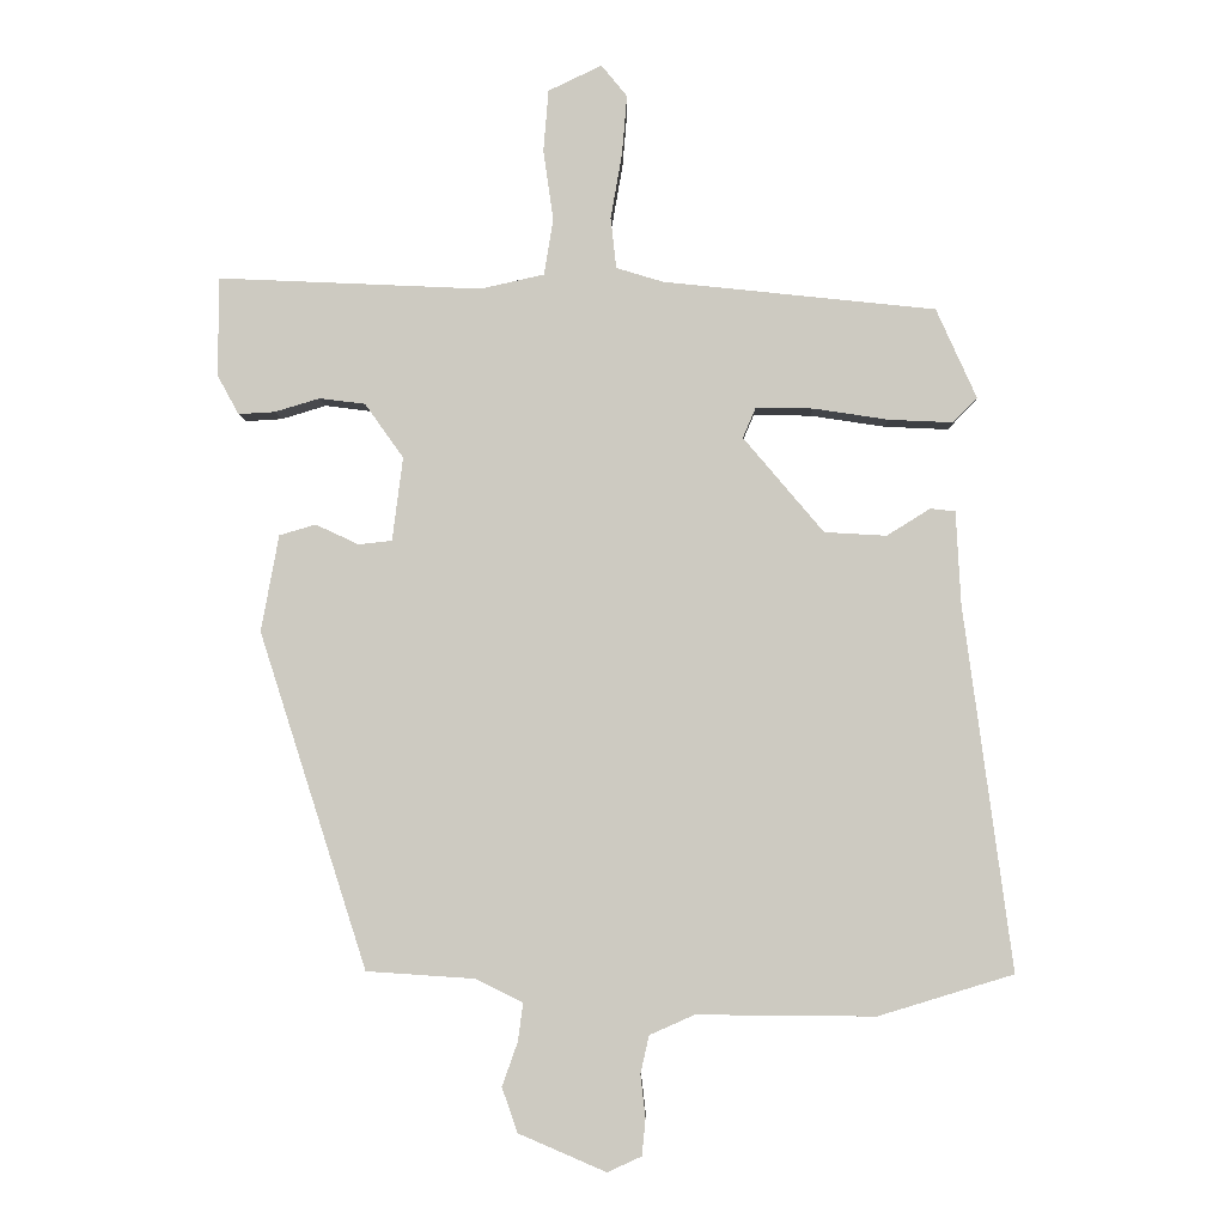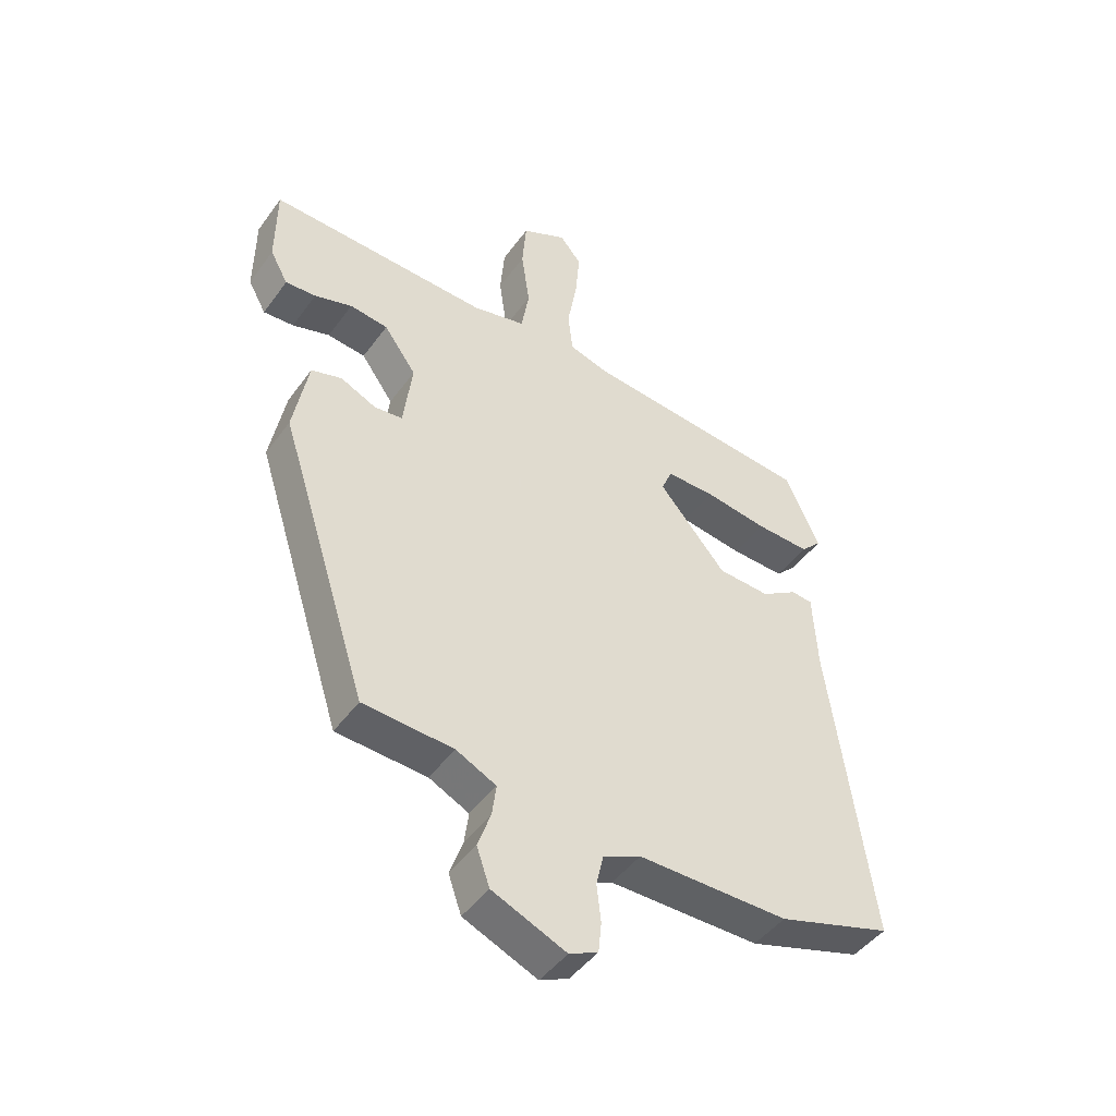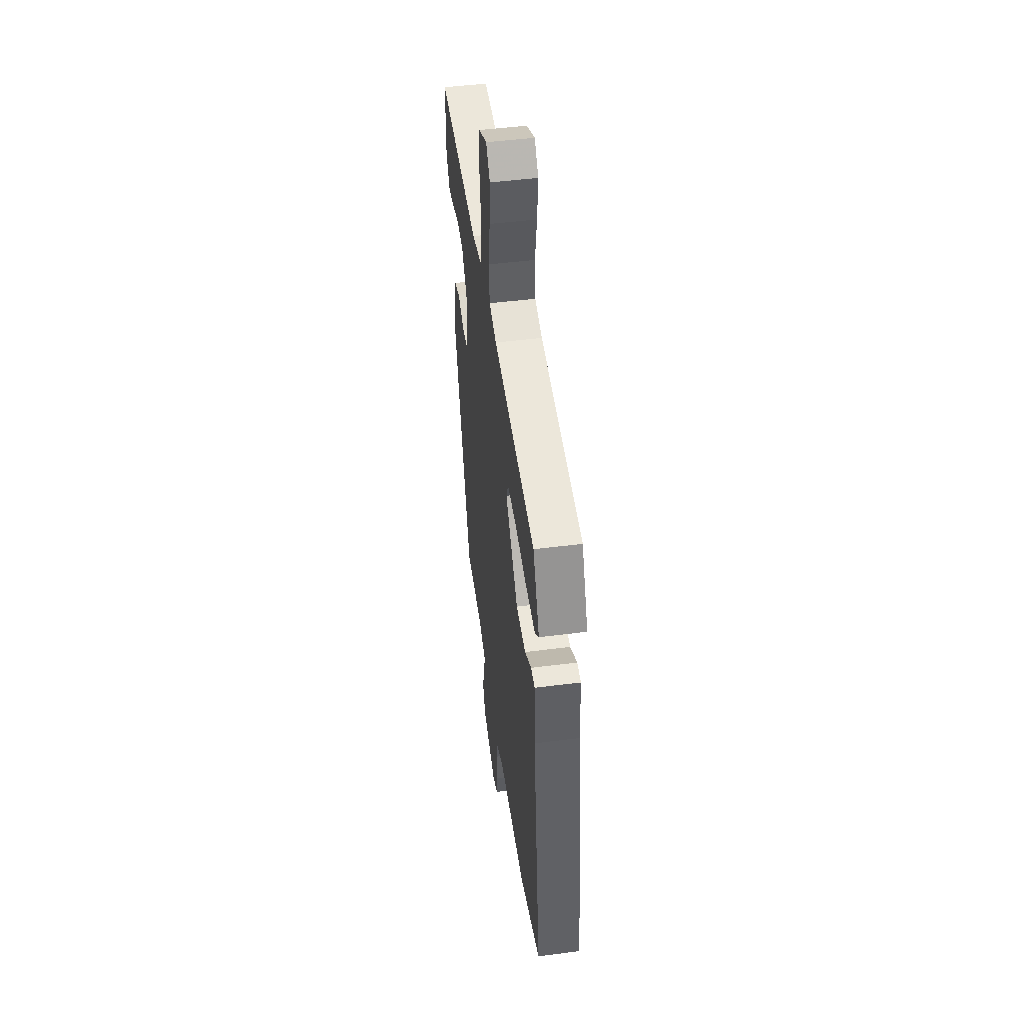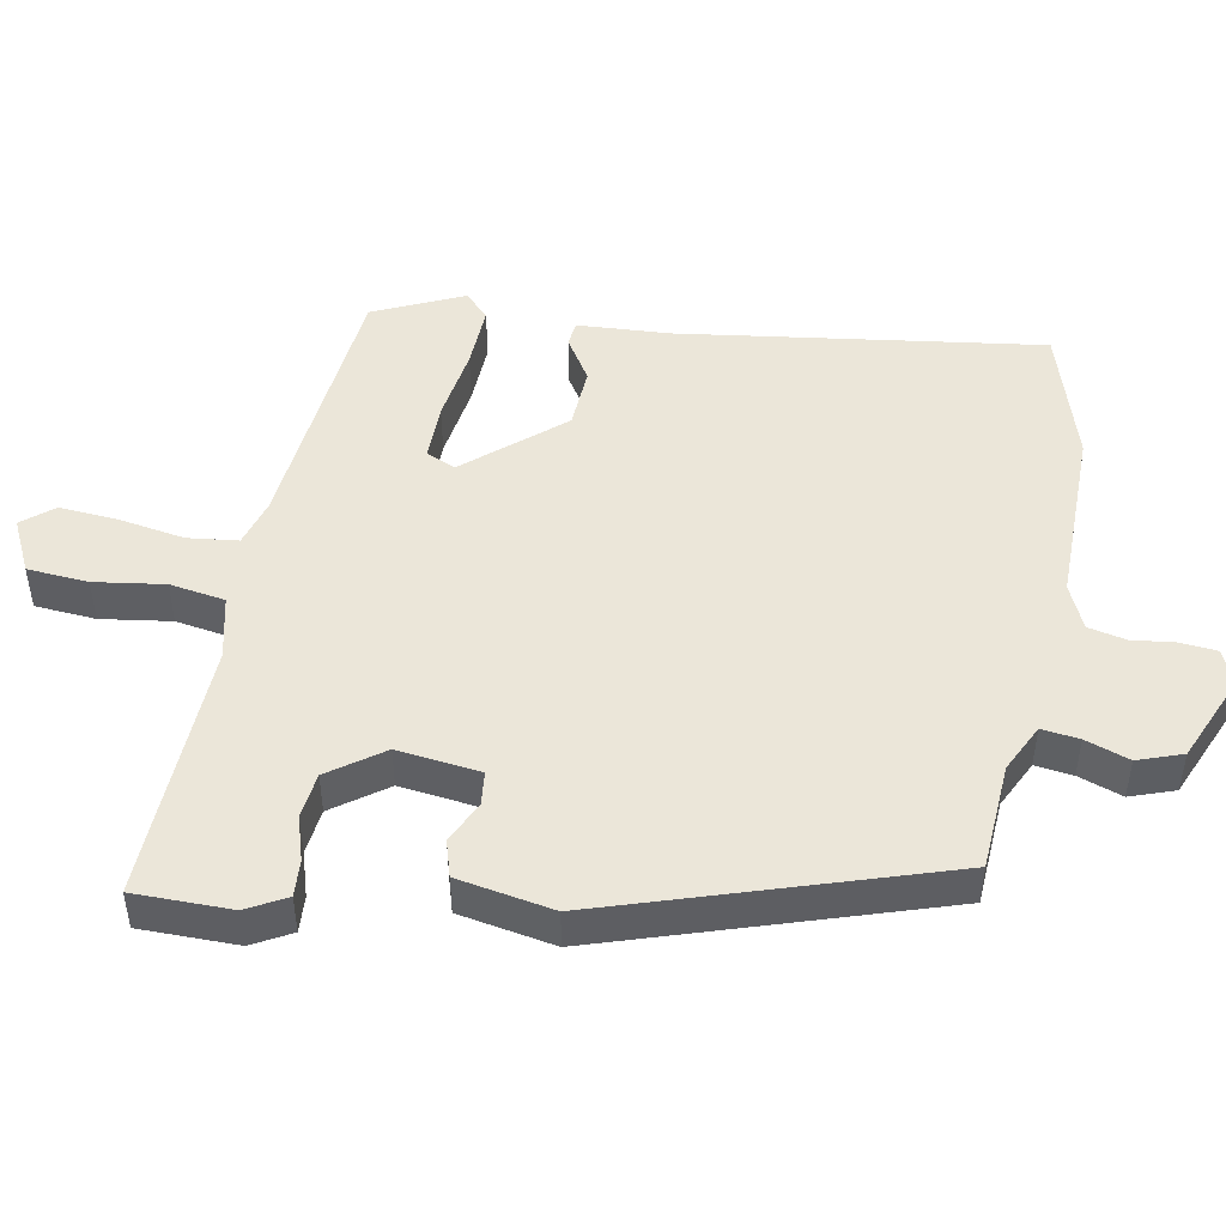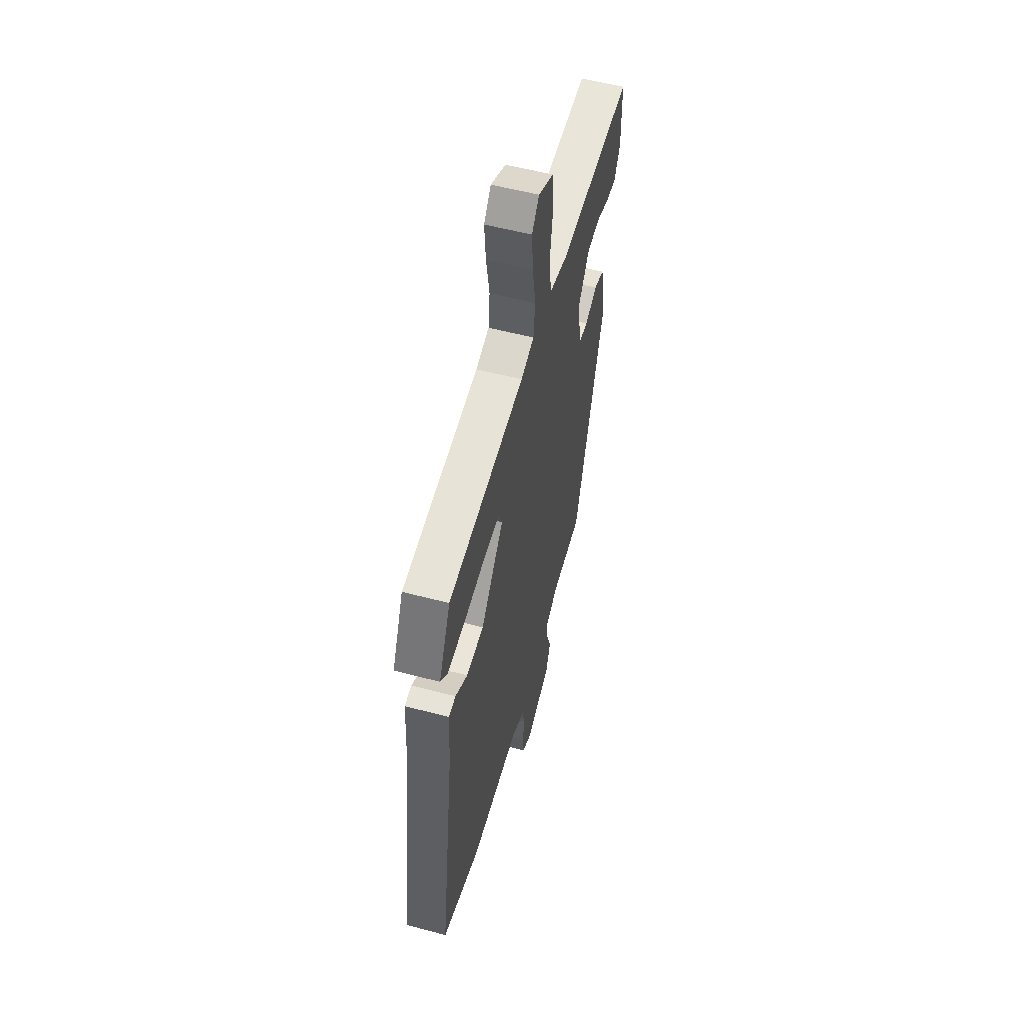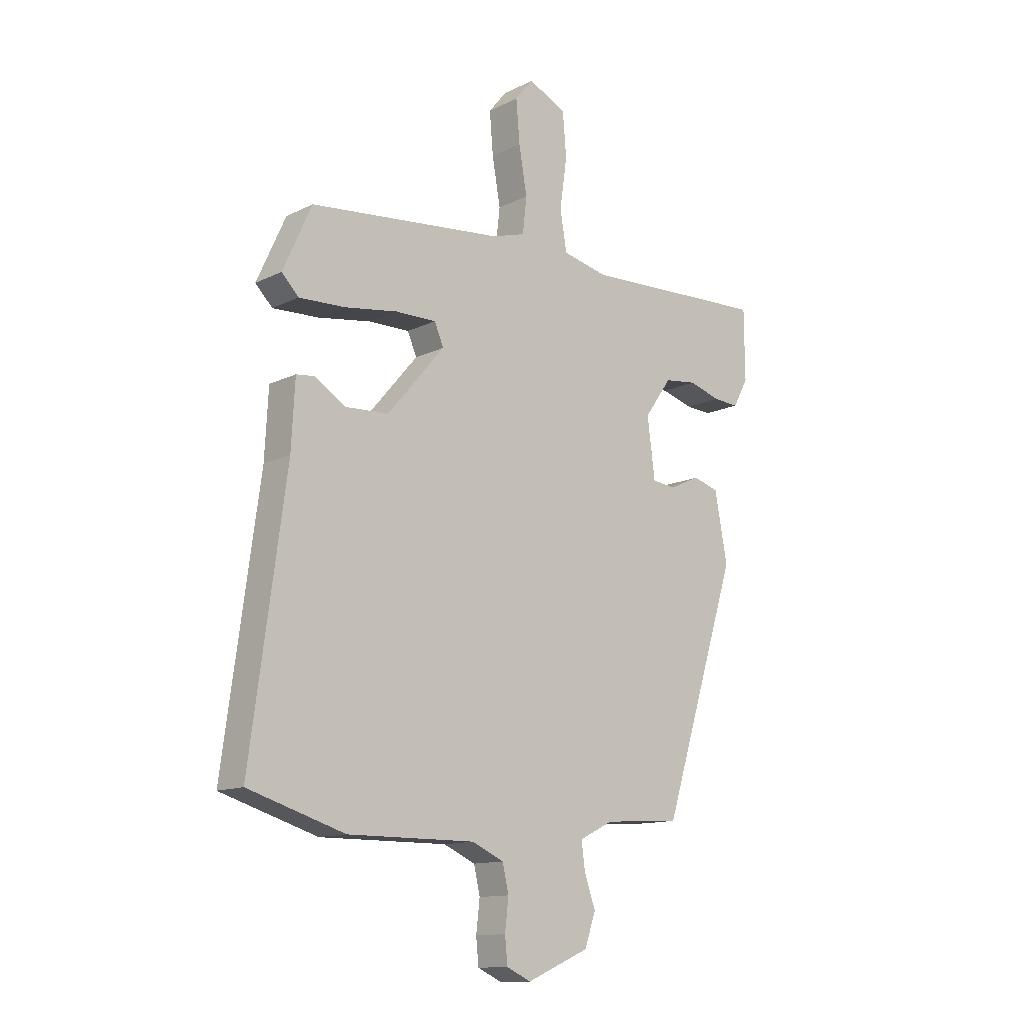
<metadata>
{"format":"obj","ext":"obj","renderer":"f3d","projection":"perspective","resolution":1024,"background":"white","views":[{"elev":-4.0,"azim":-179.1,"up":"+Z"},{"elev":-45.8,"azim":146.3,"up":"+Z"},{"elev":47.8,"azim":-98.2,"up":"+Z"},{"elev":48.2,"azim":100.3,"up":"+Y"},{"elev":55.5,"azim":-74.4,"up":"+Z"},{"elev":-13.0,"azim":-41.8,"up":"+Z"}]}
</metadata>
<code>
v -0.403 0.07 -0.53
v -0.593 0.07 -0.472
v -0.524 0.07 0.039
v -0.517 0.07 0.169
v -0.482 0.07 0.173
v -0.421 0.07 0.135
v -0.334 0.07 0.14
v -0.221 0.07 0.273
v -0.239 0.07 0.315
v -0.32 0.07 0.314
v -0.425 0.07 0.298
v -0.515 0.07 0.294
v -0.549 0.07 0.328
v -0.492 0.07 0.454
v -0.11 0.07 0.494
v -0.044 0.07 0.514
v -0.036 0.07 0.585
v -0.052 0.07 0.677
v -0.059 0.07 0.76
v -0.023 0.07 0.804
v 0.052 0.07 0.768
v 0.059 0.07 0.682
v 0.045 0.07 0.583
v 0.058 0.07 0.505
v 0.147 0.07 0.485
v 0.419 0.07 0.497
v 0.516 0.07 0.501
v 0.517 0.07 0.363
v 0.487 0.07 0.308
v 0.436 0.07 0.311
v 0.373 0.07 0.33
v 0.309 0.07 0.322
v 0.255 0.07 0.246
v 0.27 0.07 0.129
v 0.317 0.07 0.124
v 0.377 0.07 0.152
v 0.428 0.07 0.137
v 0.453 0.07 0.002
v 0.303 0.07 -0.469
v 0.152 0.07 -0.479
v 0.085 0.07 -0.512
v 0.092 0.07 -0.565
v 0.114 0.07 -0.627
v 0.092 0.07 -0.69
v -0.031 0.07 -0.743
v -0.079 0.07 -0.721
v -0.084 0.07 -0.67
v -0.077 0.07 -0.609
v -0.089 0.07 -0.556
v -0.152 0.07 -0.528
v -0.403 0 -0.53
v -0.593 0 -0.472
v -0.524 0 0.039
v -0.517 0 0.169
v -0.482 0 0.173
v -0.421 0 0.135
v -0.334 0 0.14
v -0.221 0 0.273
v -0.239 0 0.315
v -0.32 0 0.314
v -0.425 0 0.298
v -0.515 0 0.294
v -0.549 0 0.328
v -0.492 0 0.454
v -0.11 0 0.494
v -0.044 0 0.514
v -0.036 0 0.585
v -0.052 0 0.677
v -0.059 0 0.76
v -0.023 0 0.804
v 0.052 0 0.768
v 0.059 0 0.682
v 0.045 0 0.583
v 0.058 0 0.505
v 0.147 0 0.485
v 0.419 0 0.497
v 0.516 0 0.501
v 0.517 0 0.363
v 0.487 0 0.308
v 0.436 0 0.311
v 0.373 0 0.33
v 0.309 0 0.322
v 0.255 0 0.246
v 0.27 0 0.129
v 0.317 0 0.124
v 0.377 0 0.152
v 0.428 0 0.137
v 0.453 0 0.002
v 0.303 0 -0.469
v 0.152 0 -0.479
v 0.085 0 -0.512
v 0.092 0 -0.565
v 0.114 0 -0.627
v 0.092 0 -0.69
v -0.031 0 -0.743
v -0.079 0 -0.721
v -0.084 0 -0.67
v -0.077 0 -0.609
v -0.089 0 -0.556
v -0.152 0 -0.528
f 46 47 48
f 45 46 48
f 44 45 48
f 43 44 48
f 42 43 48
f 41 42 48 49
f 40 41 49 50
f 38 39 40
f 37 38 40
f 36 37 40
f 35 36 40
f 1 2 3
f 50 1 3
f 40 50 3
f 35 40 3
f 34 35 3
f 29 30 31
f 28 29 31
f 27 28 31
f 26 27 31
f 25 26 31
f 24 25 31 32
f 21 22 23
f 20 21 23
f 19 20 23
f 18 19 23
f 17 18 23
f 16 17 23 24
f 24 32 33
f 16 24 33
f 15 16 33
f 13 14 15
f 12 13 15
f 11 12 15
f 10 11 15
f 3 4 5 6
f 3 6 7
f 34 3 7
f 33 34 7 8
f 15 33 8 9
f 9 10 15
f 98 97 96
f 98 96 95
f 98 95 94
f 98 94 93
f 98 93 92
f 99 98 92 91
f 100 99 91 90
f 90 89 88
f 90 88 87
f 90 87 86
f 90 86 85
f 53 52 51
f 53 51 100
f 53 100 90
f 53 90 85
f 53 85 84
f 81 80 79
f 81 79 78
f 81 78 77
f 81 77 76
f 81 76 75
f 82 81 75 74
f 73 72 71
f 73 71 70
f 73 70 69
f 73 69 68
f 73 68 67
f 74 73 67 66
f 83 82 74
f 83 74 66
f 83 66 65
f 65 64 63
f 65 63 62
f 65 62 61
f 65 61 60
f 56 55 54 53
f 57 56 53
f 57 53 84
f 58 57 84 83
f 59 58 83 65
f 65 60 59
f 1 51 52 2
f 2 52 53 3
f 3 53 54 4
f 4 54 55 5
f 5 55 56 6
f 6 56 57 7
f 7 57 58 8
f 8 58 59 9
f 9 59 60 10
f 10 60 61 11
f 11 61 62 12
f 12 62 63 13
f 13 63 64 14
f 14 64 65 15
f 15 65 66 16
f 16 66 67 17
f 17 67 68 18
f 18 68 69 19
f 19 69 70 20
f 20 70 71 21
f 21 71 72 22
f 22 72 73 23
f 23 73 74 24
f 24 74 75 25
f 25 75 76 26
f 26 76 77 27
f 27 77 78 28
f 28 78 79 29
f 29 79 80 30
f 30 80 81 31
f 31 81 82 32
f 32 82 83 33
f 33 83 84 34
f 34 84 85 35
f 35 85 86 36
f 36 86 87 37
f 37 87 88 38
f 38 88 89 39
f 39 89 90 40
f 40 90 91 41
f 41 91 92 42
f 42 92 93 43
f 43 93 94 44
f 44 94 95 45
f 45 95 96 46
f 46 96 97 47
f 47 97 98 48
f 48 98 99 49
f 49 99 100 50
f 50 100 51 1

</code>
